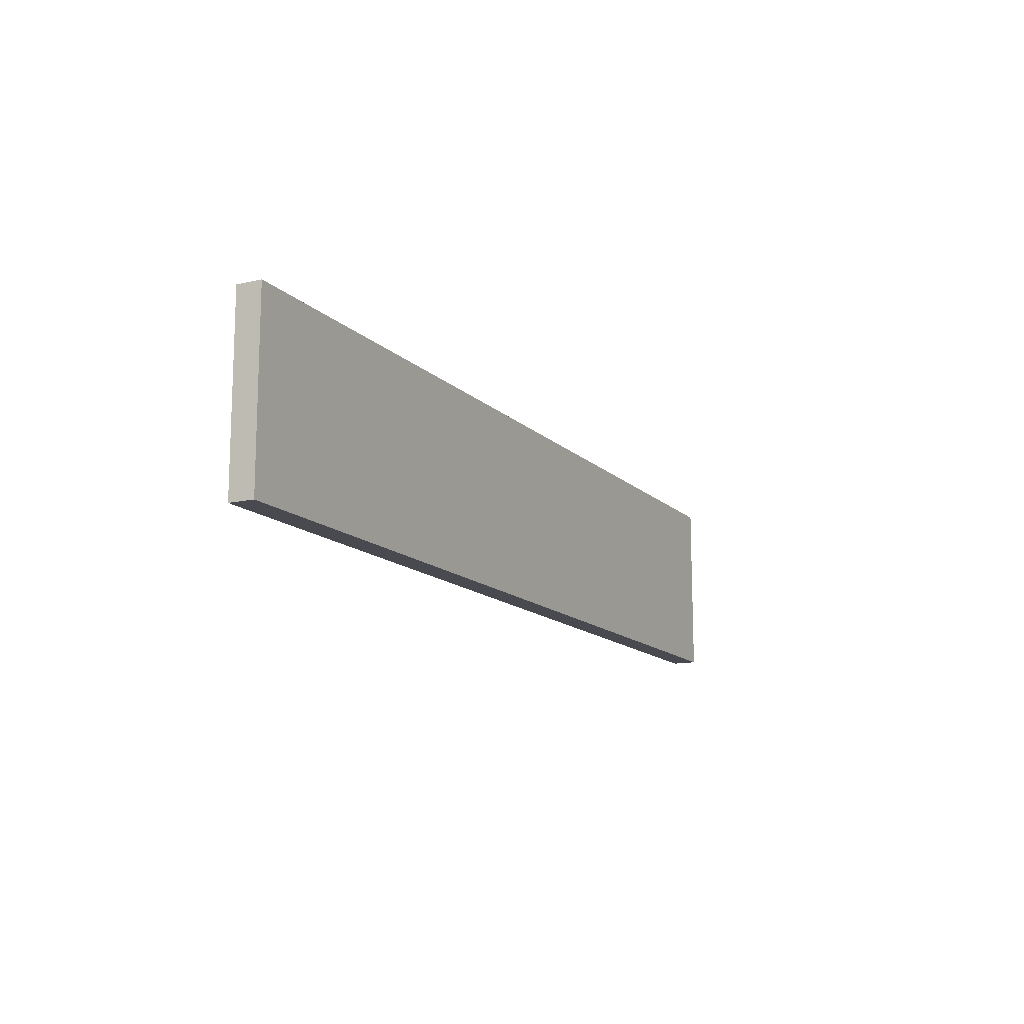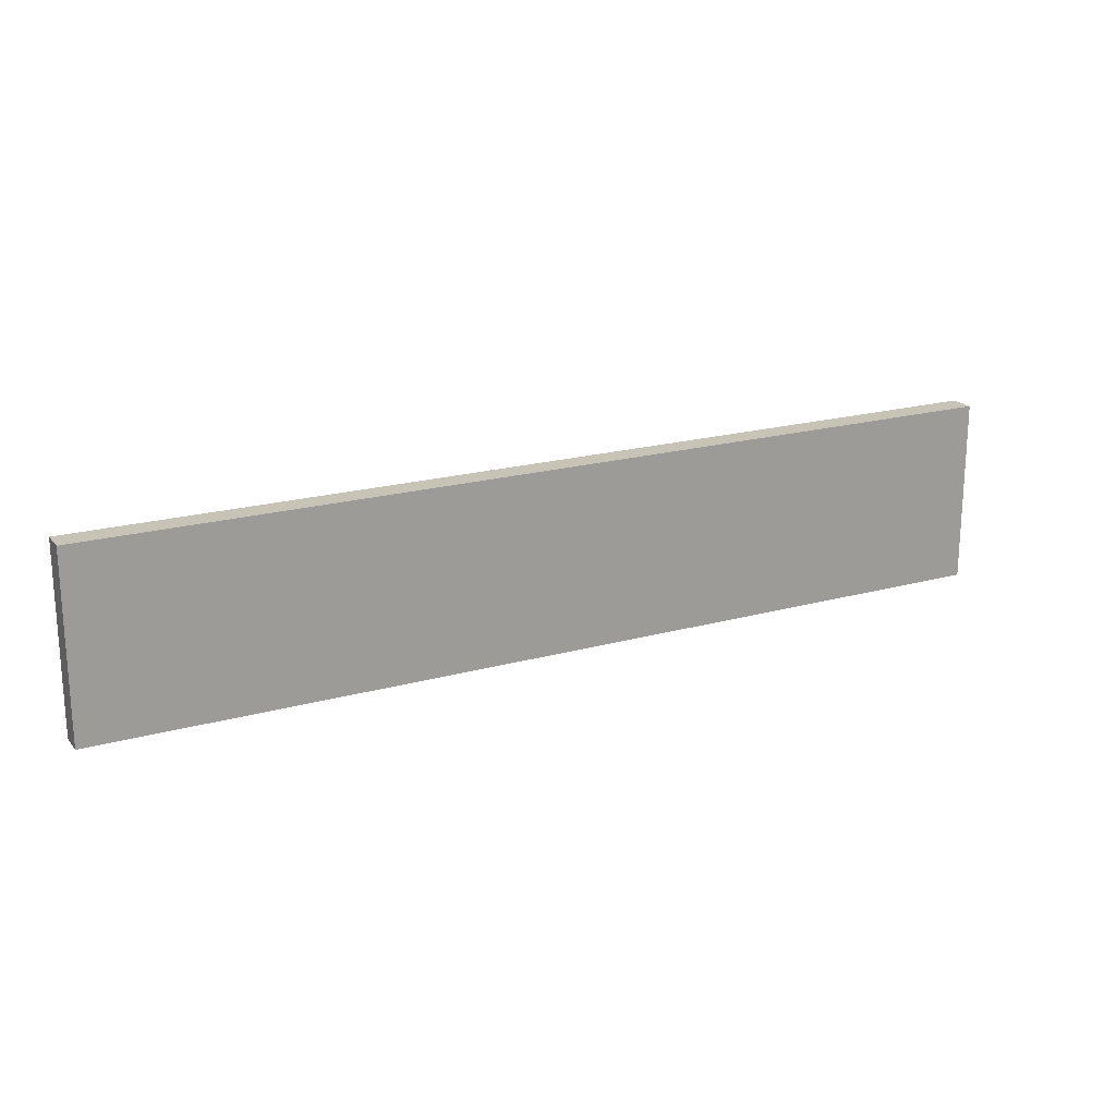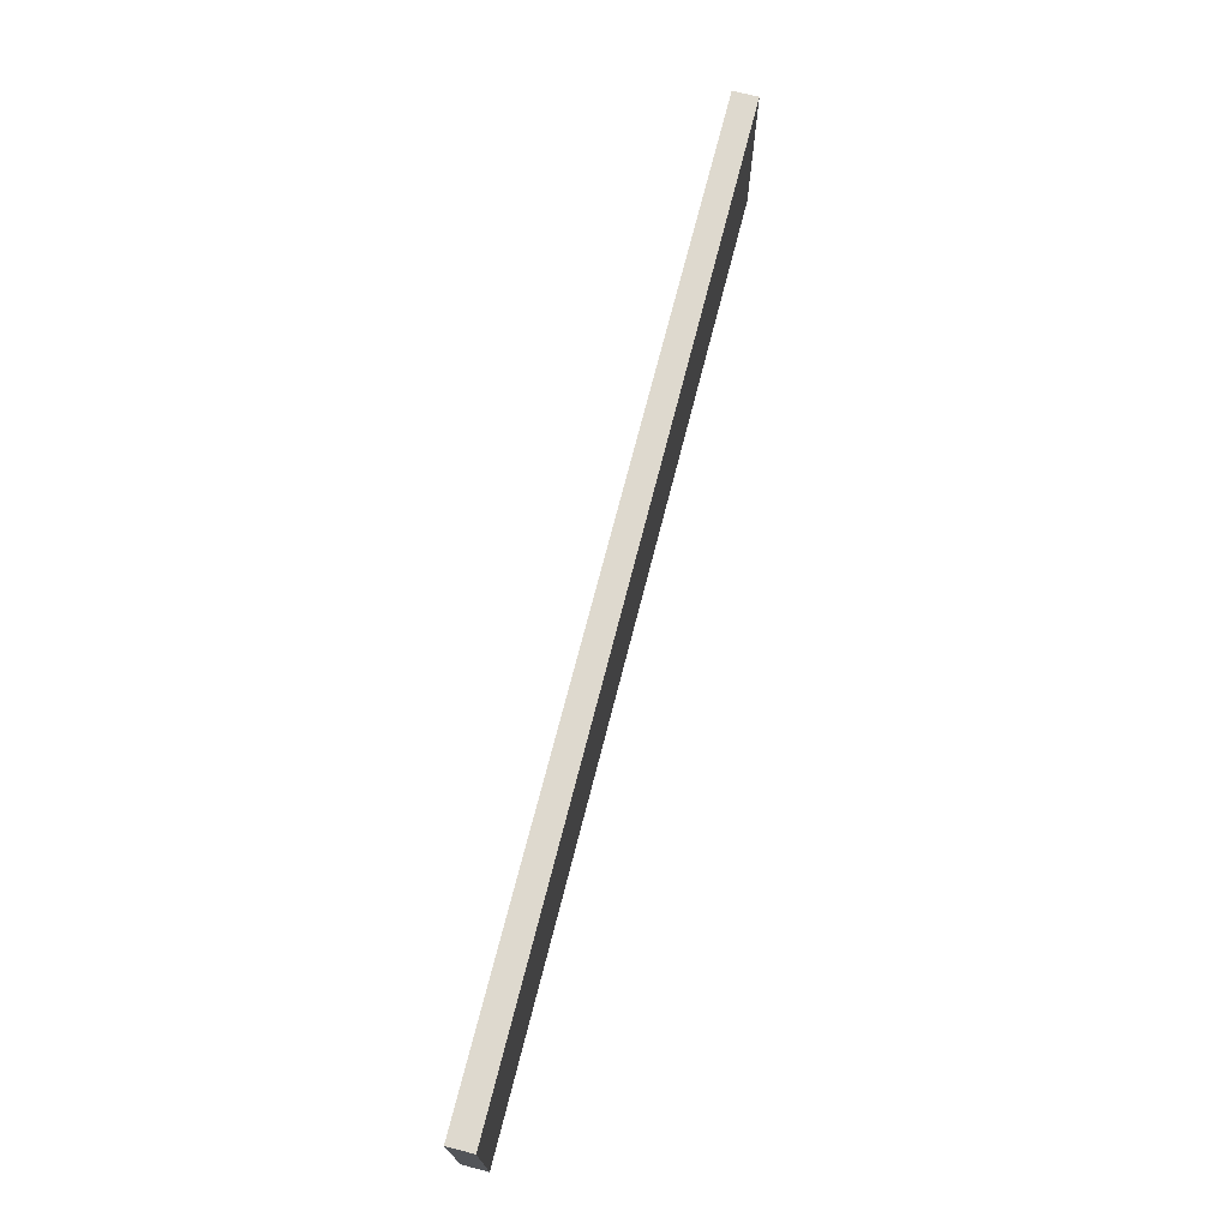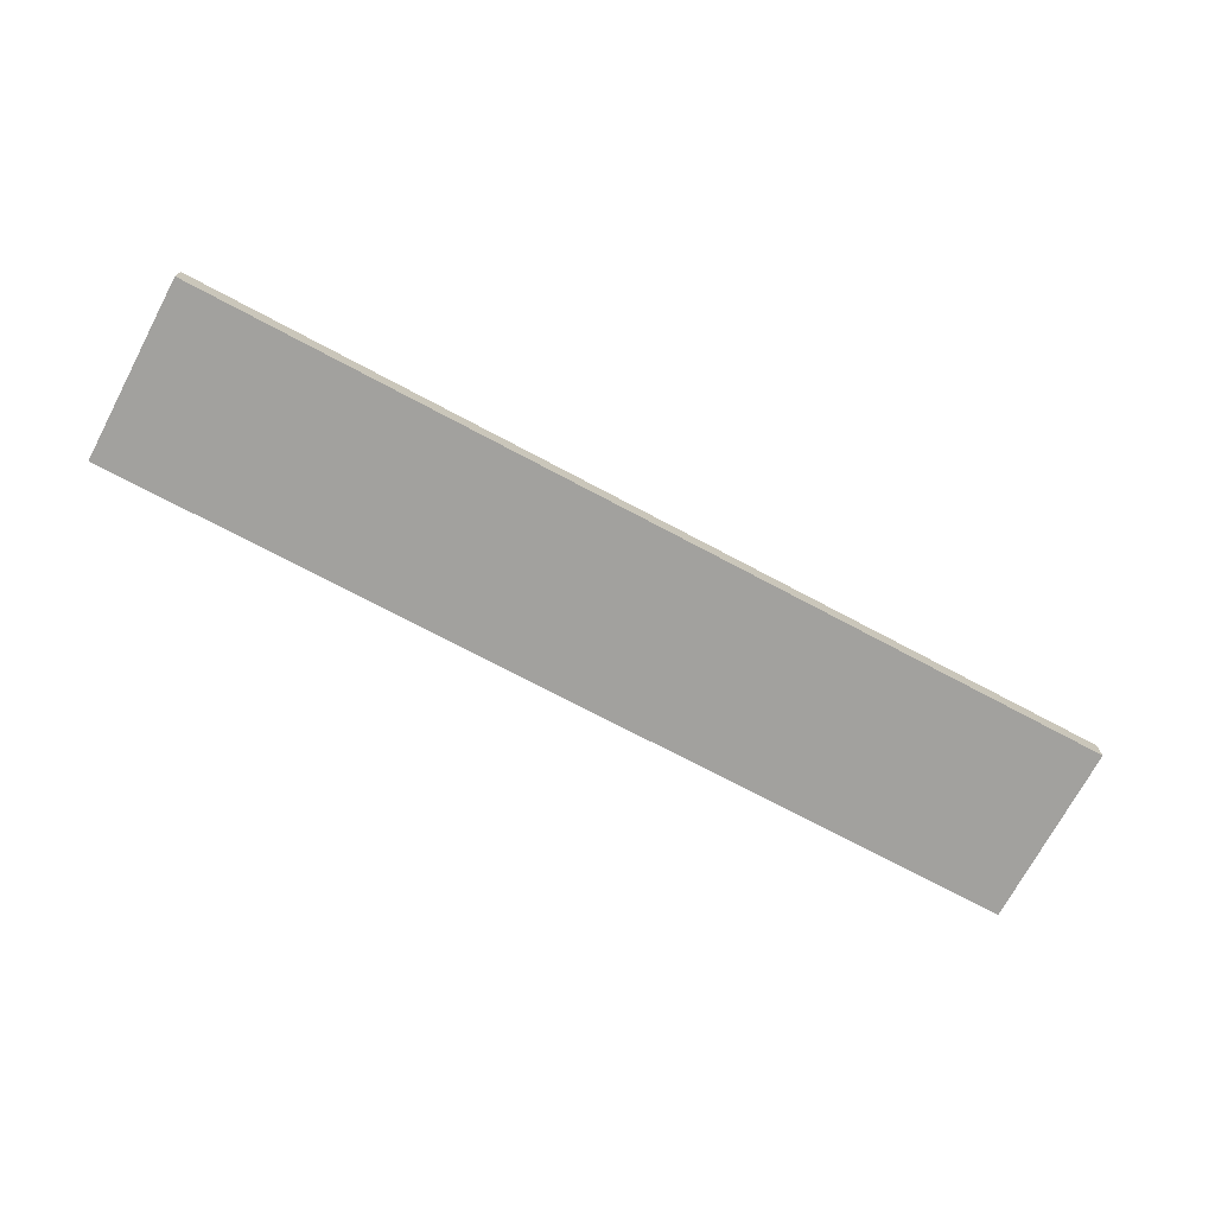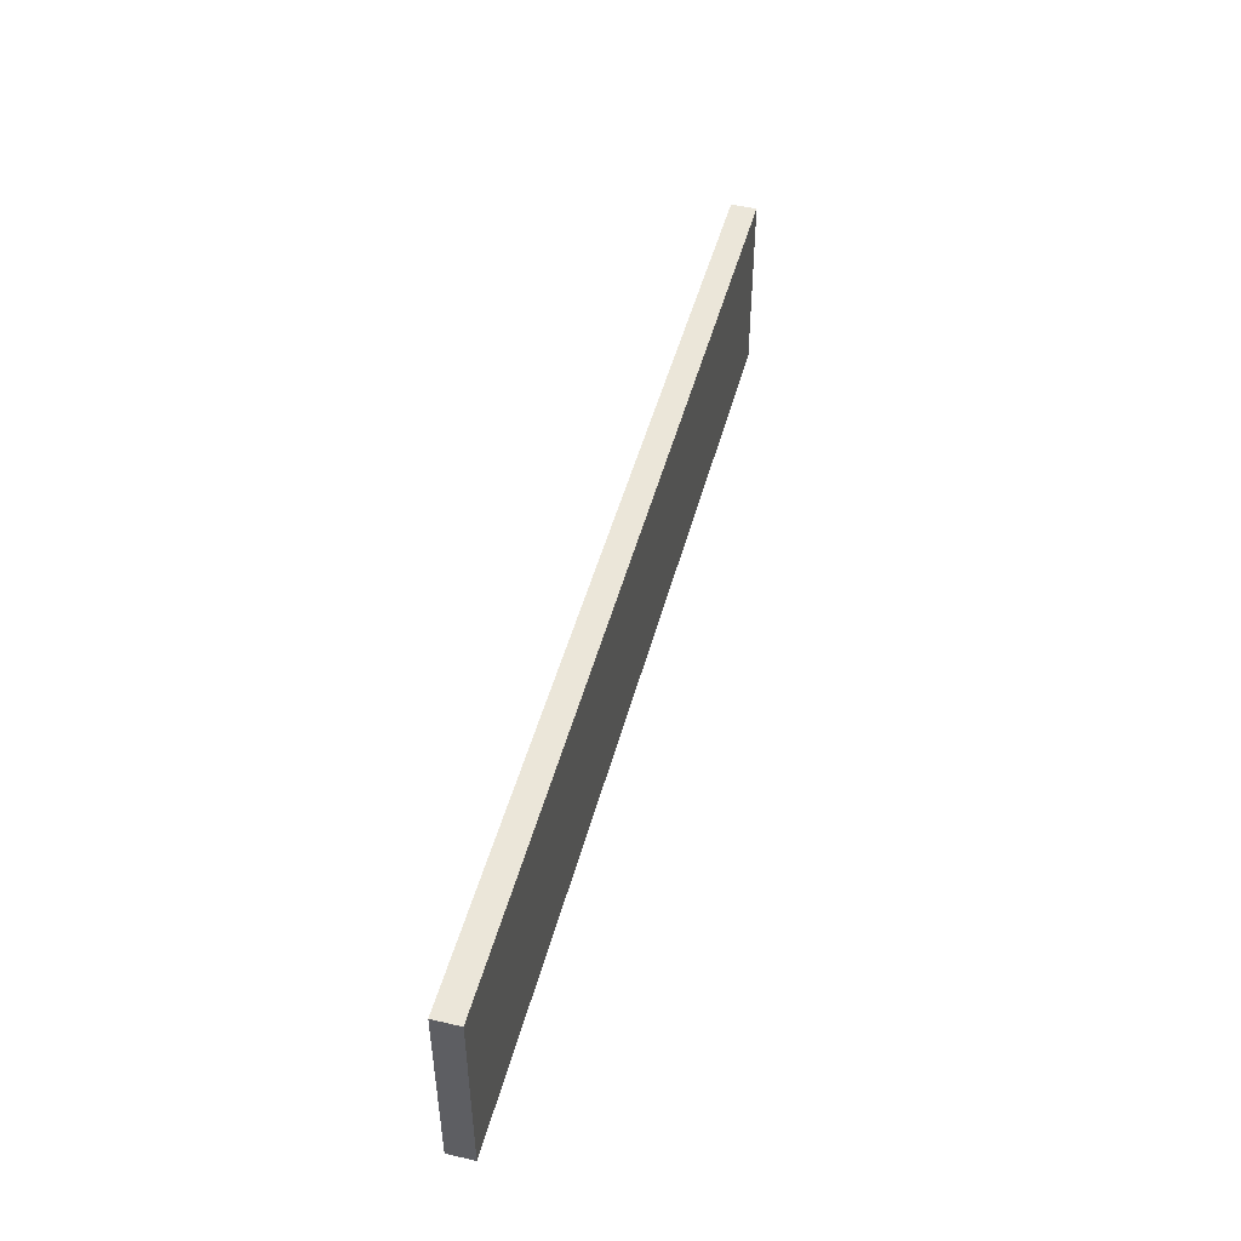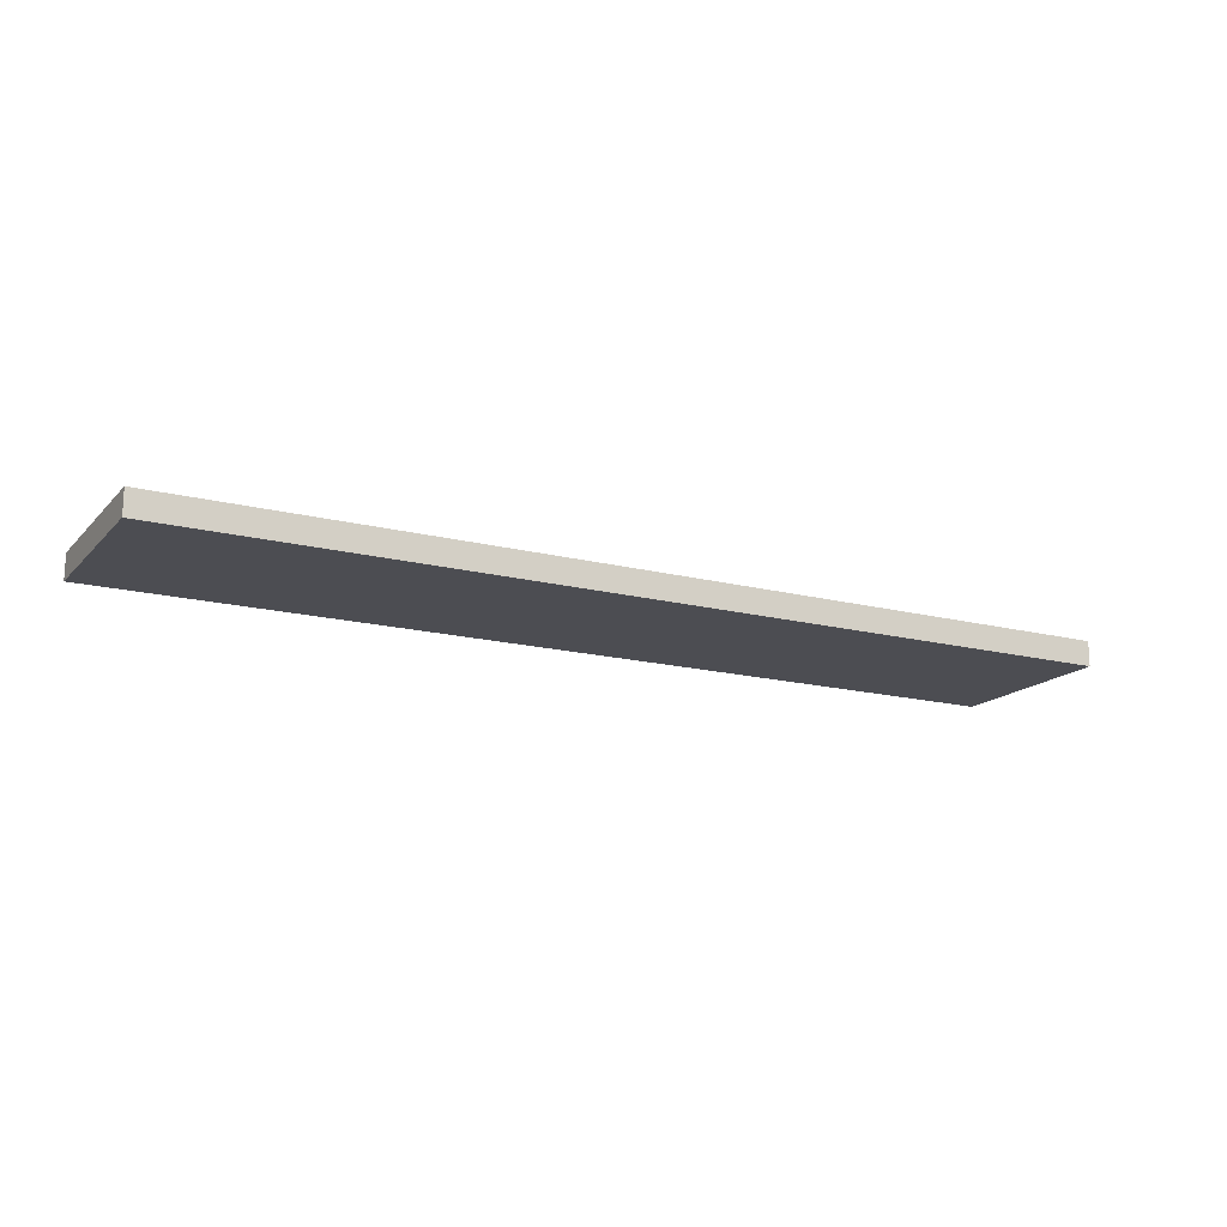
<metadata>
{"format":"obj","ext":"obj","renderer":"f3d","projection":"perspective","resolution":1024,"background":"white","views":[{"elev":-13.6,"azim":-62.8,"up":"+Z"},{"elev":19.8,"azim":-27.3,"up":"+Z"},{"elev":71.5,"azim":104.3,"up":"+Z"},{"elev":-72.0,"azim":151.9,"up":"+Y"},{"elev":47.5,"azim":104.6,"up":"+Z"},{"elev":-16.4,"azim":-27.8,"up":"+Y"}]}
</metadata>
<code>
o Component_18_2/Component_18/mesh8/mesh8-geometry#mesh8-geometry
v -0.6599 0.4433 -0.1109
v 0.6343 0.4087 -0.1109
v -0.6599 0.4087 -0.1109
v 0.6343 0.4433 -0.1109
v -0.6599 0.4087 0.1433
v 0.6343 0.4433 0.1433
v 0.6343 0.4087 0.1433
v -0.6599 0.4433 0.1433
f 1 2 3
f 2 1 4
f 3 2 1
f 4 1 2
f 2 5 3
f 3 5 2
f 5 1 3
f 3 1 5
f 1 6 4
f 4 6 1
f 6 2 4
f 4 2 6
f 5 2 7
f 7 2 5
f 1 5 8
f 8 5 1
f 6 1 8
f 8 1 6
f 2 6 7
f 7 6 2
f 6 5 7
f 7 5 6
f 5 6 8
f 8 6 5

</code>
